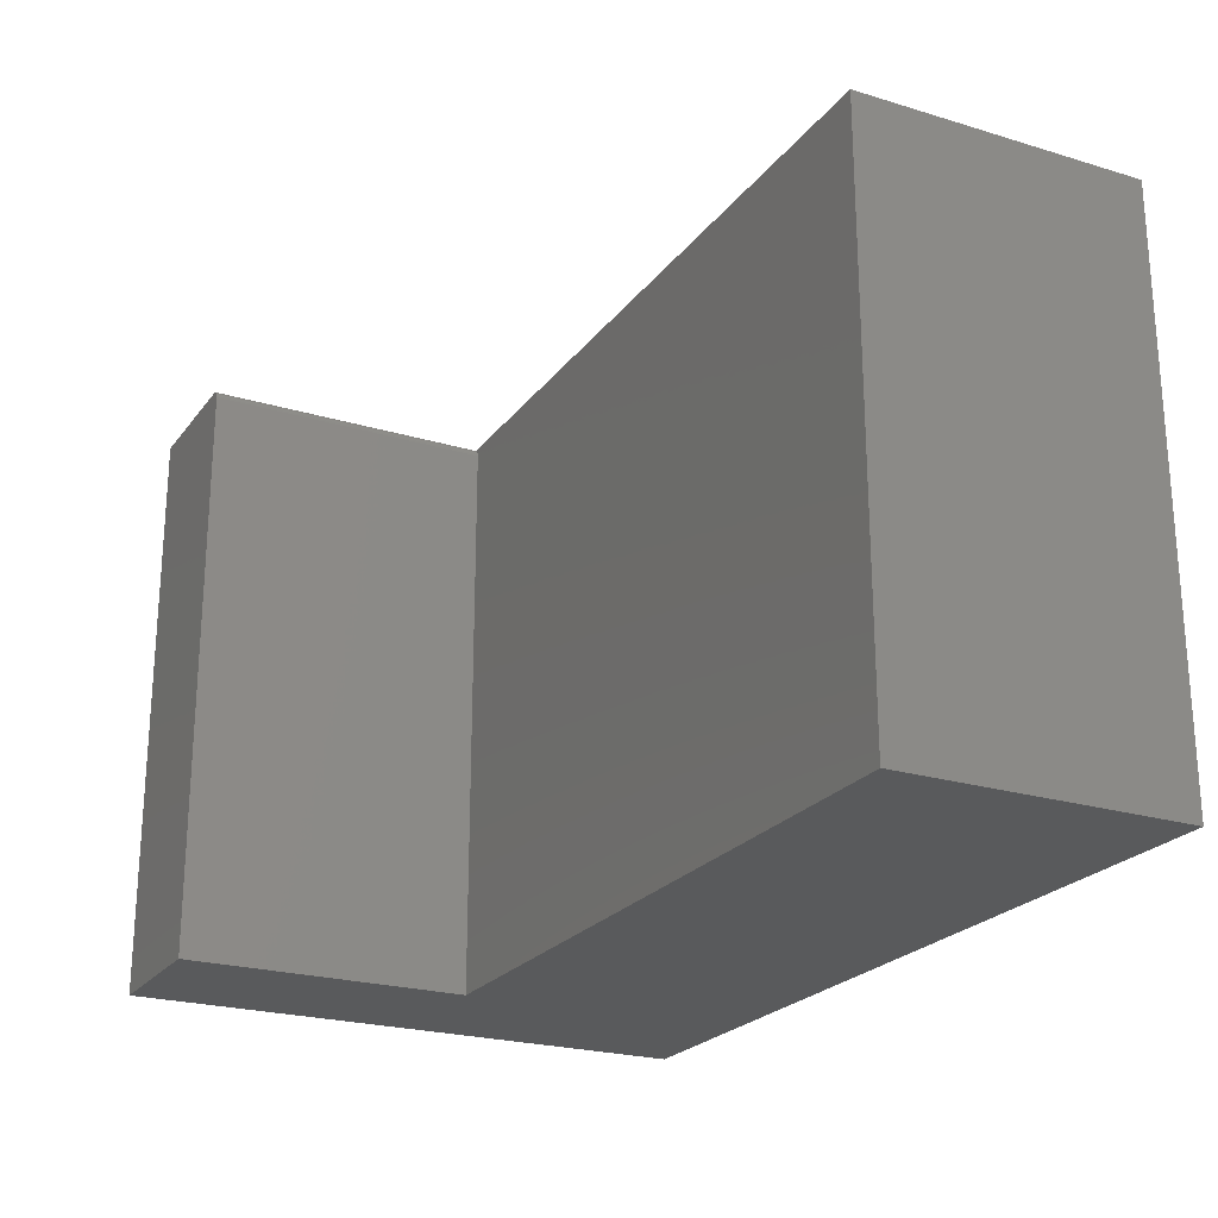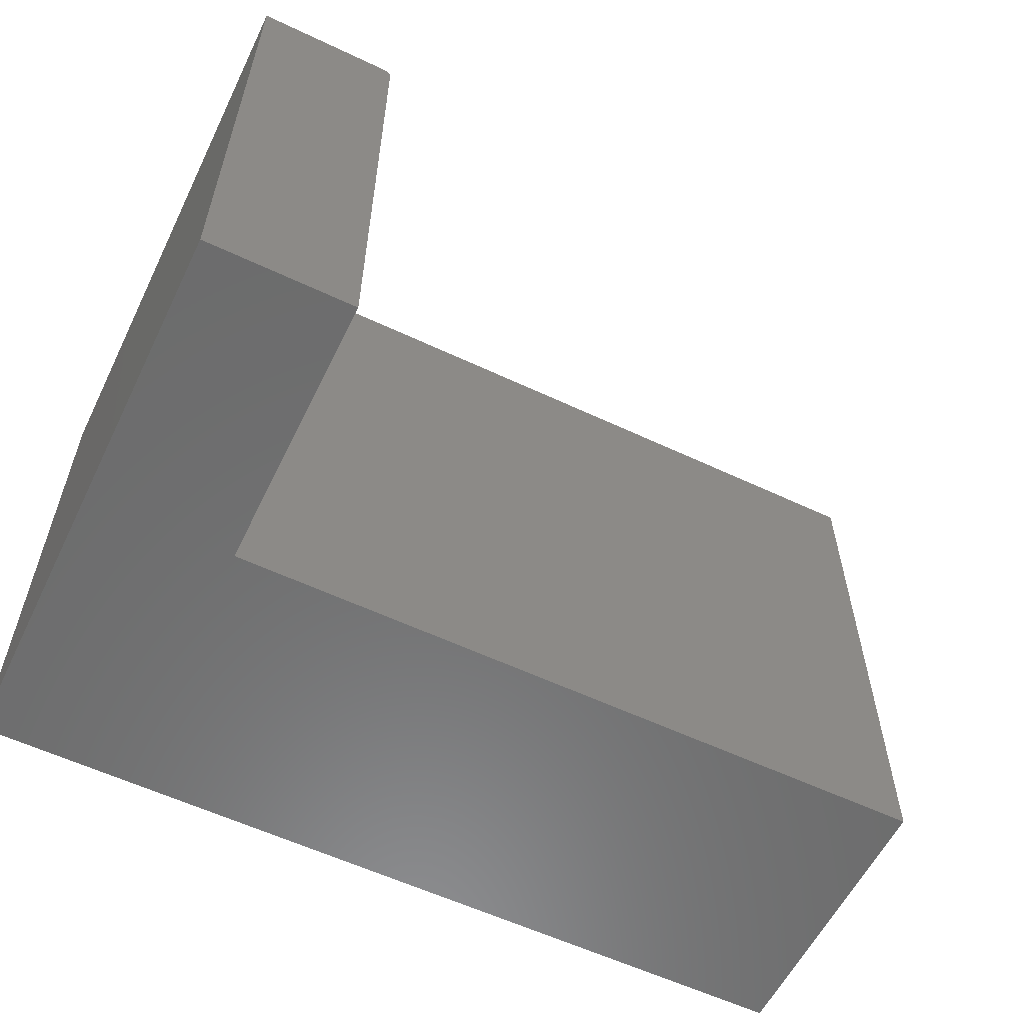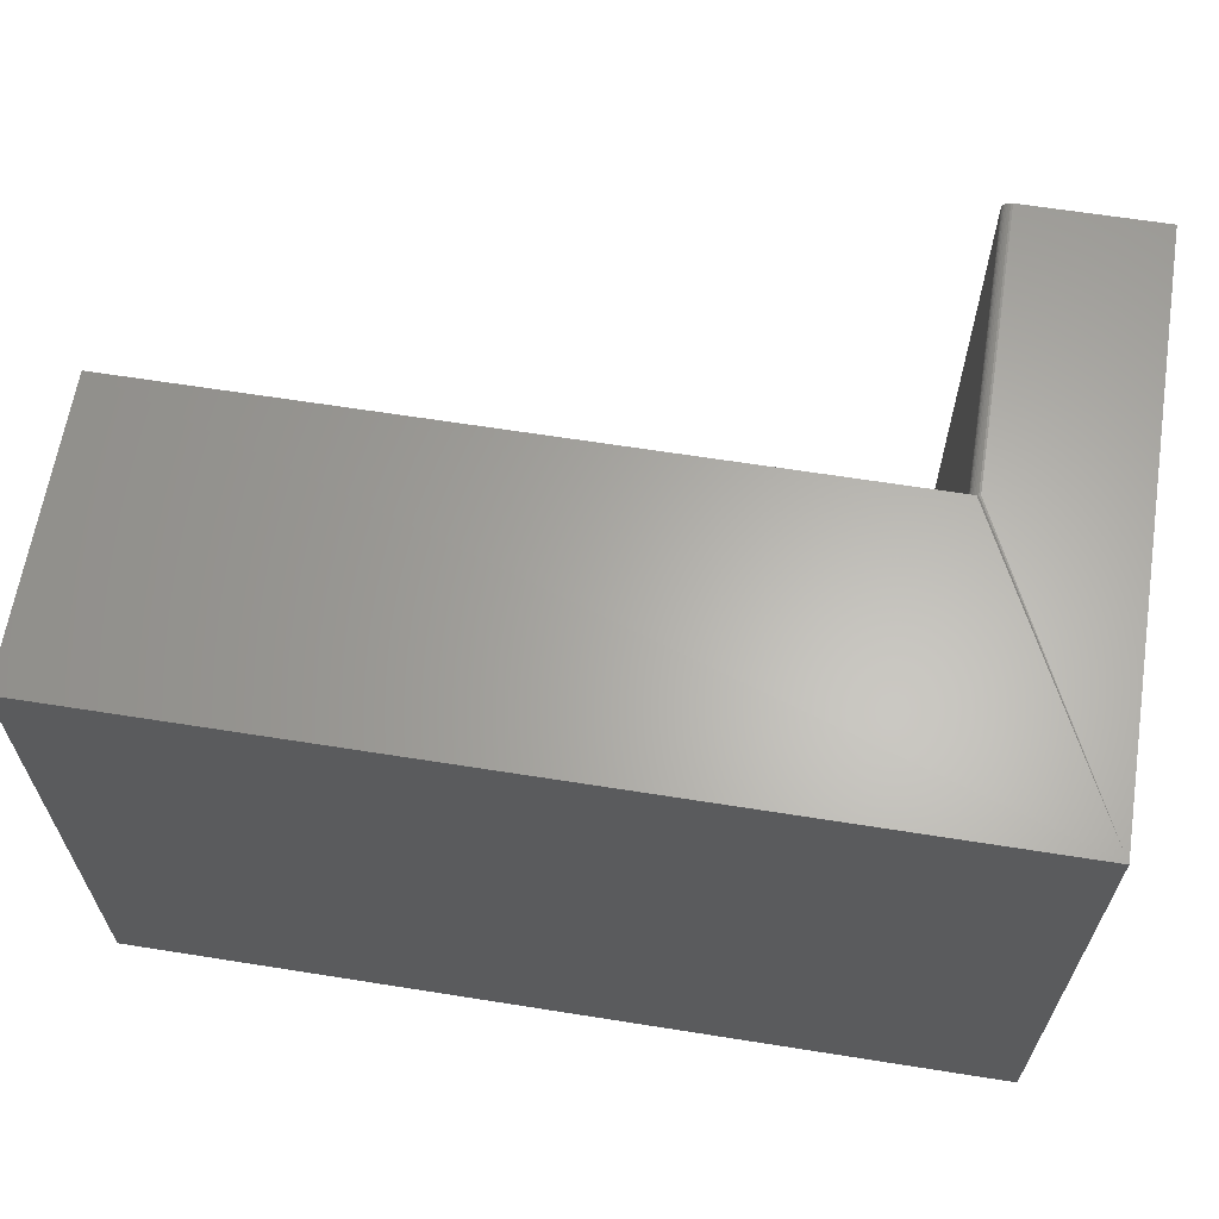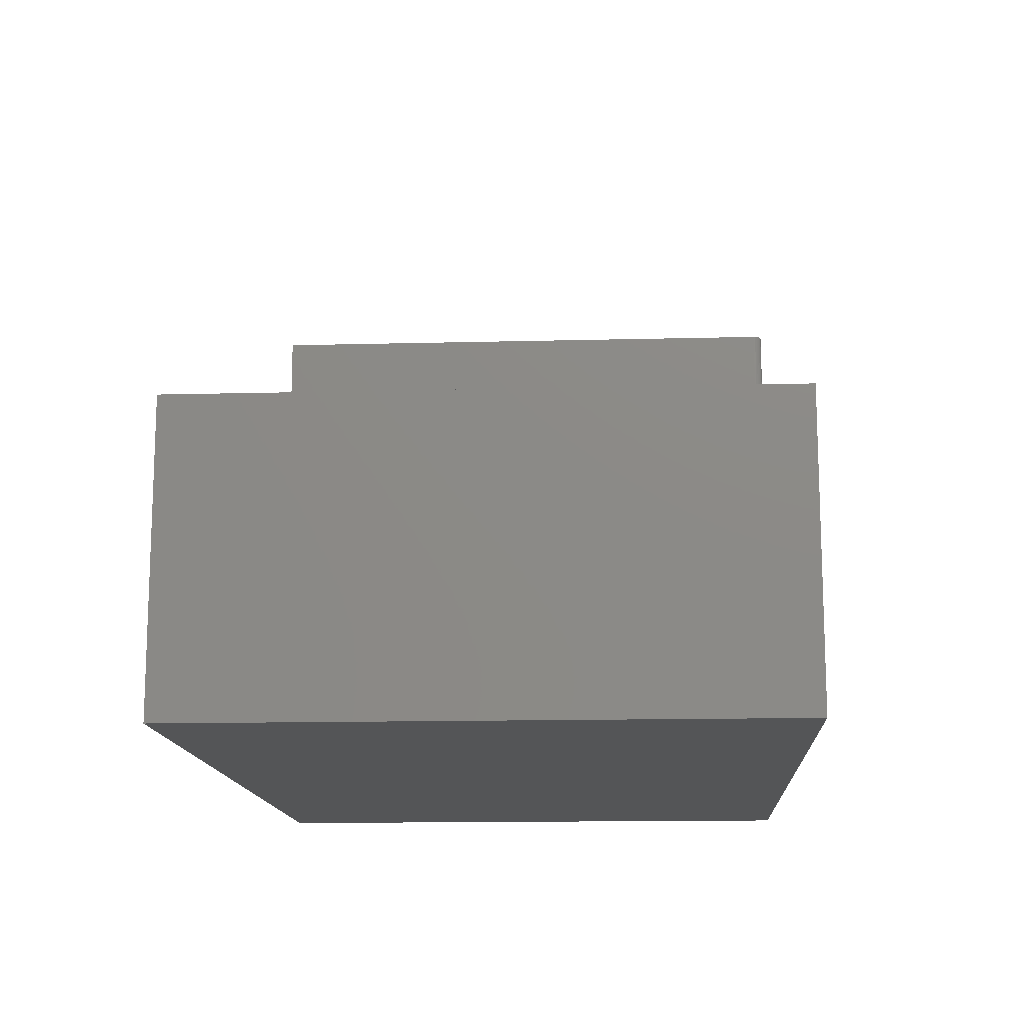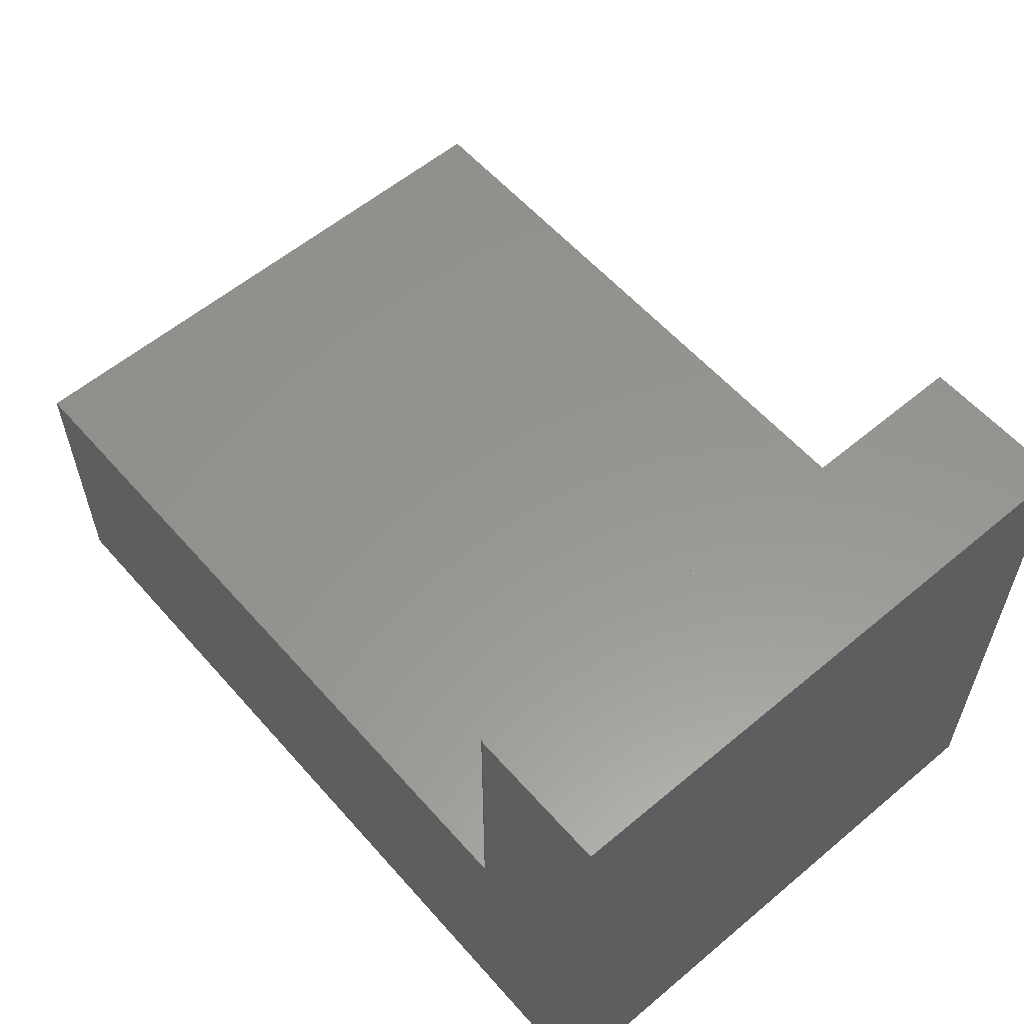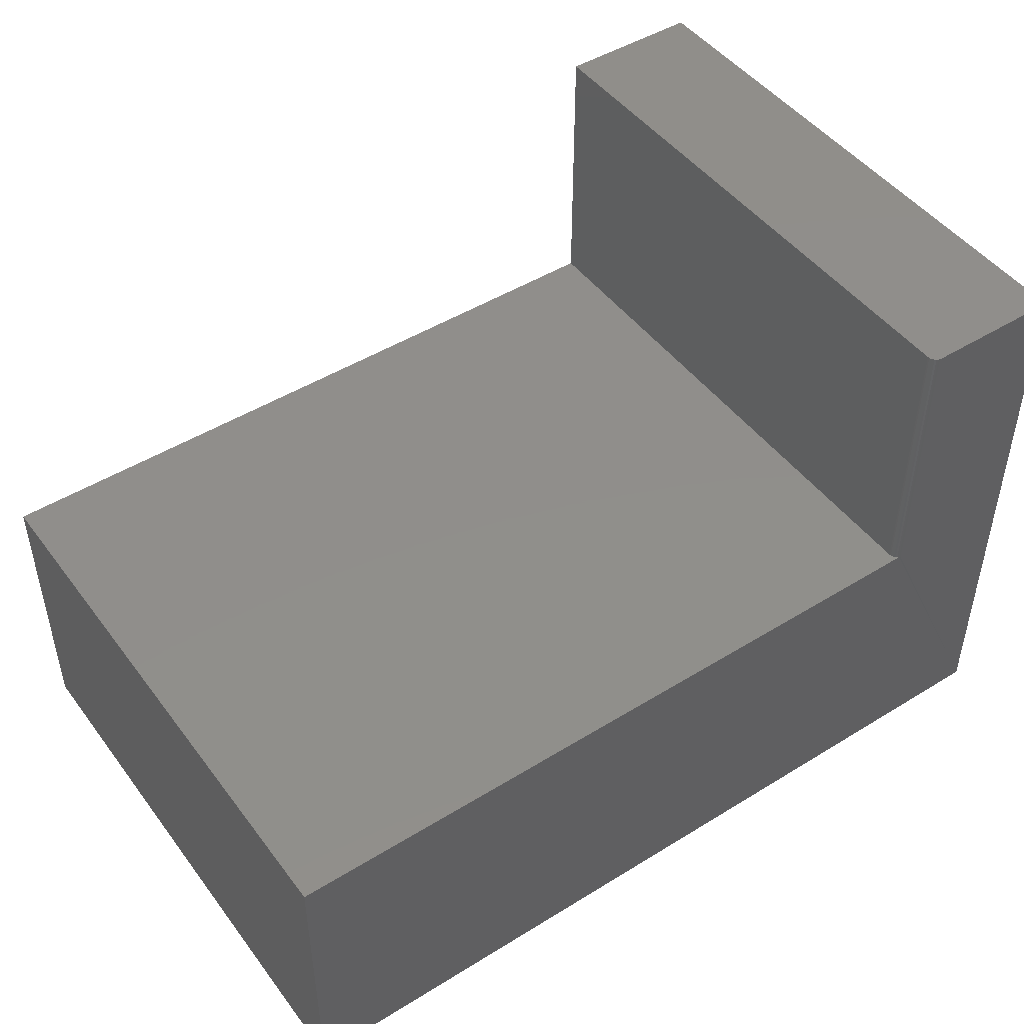
<metadata>
{"format":"stl","ext":"stl","renderer":"f3d","projection":"perspective","resolution":1024,"background":"white","views":[{"elev":-23.1,"azim":62.8,"up":"+Y"},{"elev":-58.4,"azim":-26.0,"up":"+Y"},{"elev":63.7,"azim":-170.9,"up":"+Y"},{"elev":-13.8,"azim":93.3,"up":"+Z"},{"elev":58.0,"azim":-130.9,"up":"+Z"},{"elev":47.2,"azim":145.1,"up":"+Z"}]}
</metadata>
<code>
# stl→obj: 28 verts, 52 faces
v 0.75 0 -4.592e-17
v 0.75 0 0.2526
v 0.75 -0.5 -4.592e-17
v 0.75 -0.5 0.2526
v 0 0 0
v 3.046e-17 0 0.4974
v 0.1185 0 0.4974
v 0.1185 0 0.2526
v 0.12 -0.0001501 0.2526
v 0.1215 -0.0005947 0.2526
v 0.1263 -0.007812 0.4974
v 0.1262 -0.006288 0.4974
v 0.125 -0.003472 0.4974
v 0.1257 -0.004823 0.4974
v 3.046e-17 -0.5 0.4974
v 0.1263 -0.5 0.4974
v 0.124 -0.002288 0.4974
v 0.1228 -0.001317 0.4974
v 0.1215 -0.0005947 0.4974
v 0.12 -0.0001501 0.4974
v 0.1263 -0.007812 0.2526
v 0.1263 -0.5 0.2526
v 0.1228 -0.001317 0.2526
v 0.124 -0.002288 0.2526
v 0.125 -0.003472 0.2526
v 0.1257 -0.004823 0.2526
v 0.1262 -0.006288 0.2526
v 0 -0.5 0
f 1 2 3
f 3 2 4
f 5 6 7
f 5 7 8
f 5 8 9
f 5 9 10
f 5 10 2
f 5 2 1
f 11 12 13
f 13 12 14
f 15 16 11
f 15 11 13
f 15 13 17
f 15 17 18
f 15 18 19
f 15 19 20
f 15 20 7
f 15 7 6
f 21 11 22
f 22 11 16
f 2 10 23
f 2 23 24
f 2 24 25
f 2 25 26
f 2 26 27
f 2 27 21
f 2 21 22
f 2 22 4
f 28 5 3
f 3 5 1
f 8 7 9
f 9 7 20
f 9 20 10
f 10 20 19
f 10 19 23
f 23 19 18
f 23 18 24
f 24 18 17
f 24 17 25
f 25 17 13
f 25 13 26
f 26 13 14
f 26 14 27
f 27 14 12
f 27 12 21
f 21 12 11
f 28 3 4
f 28 4 22
f 28 22 16
f 28 16 15
f 6 5 15
f 15 5 28

</code>
